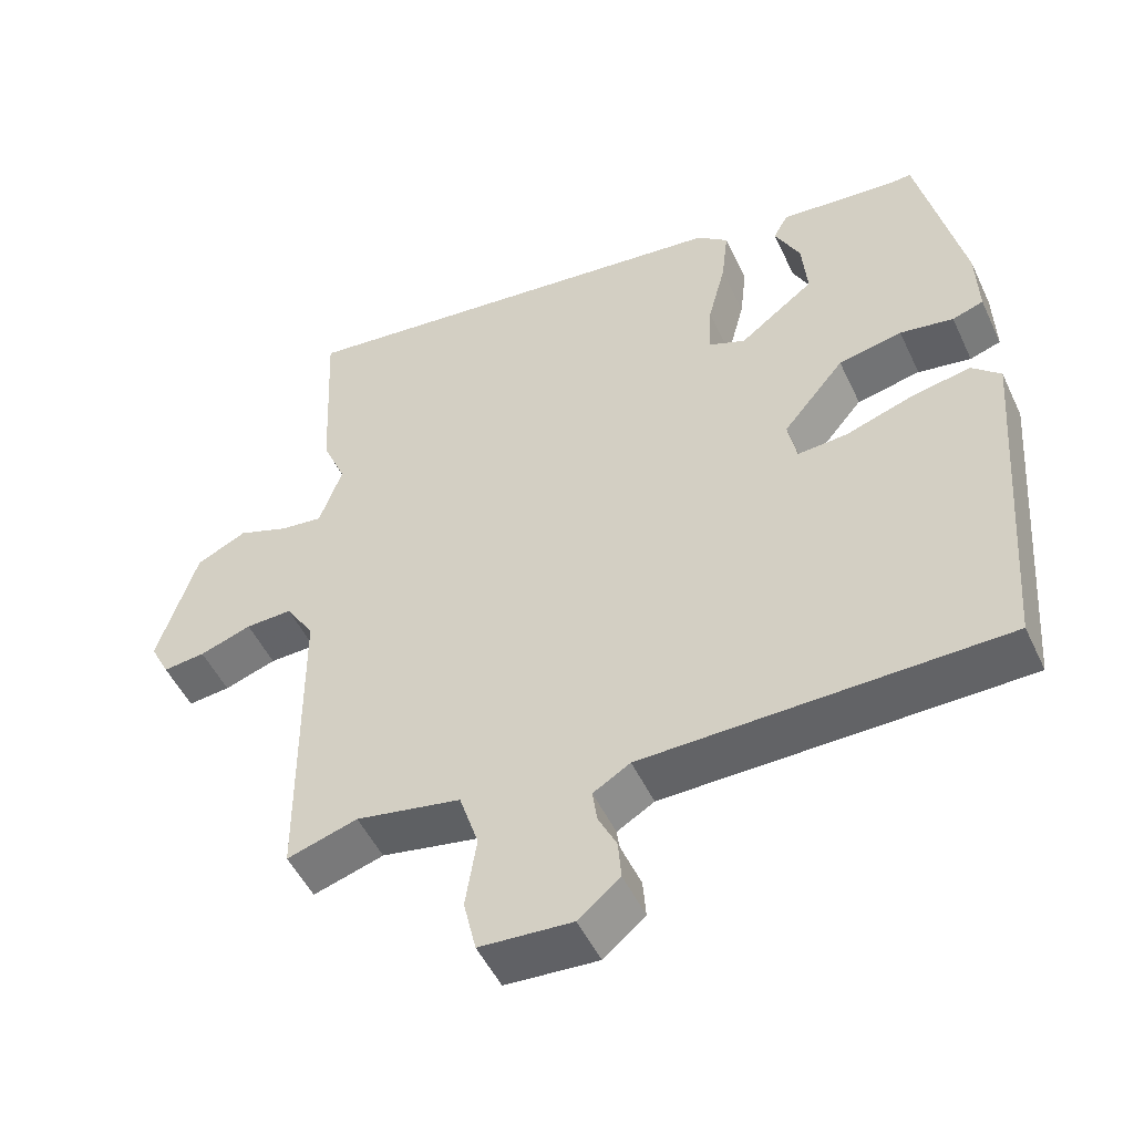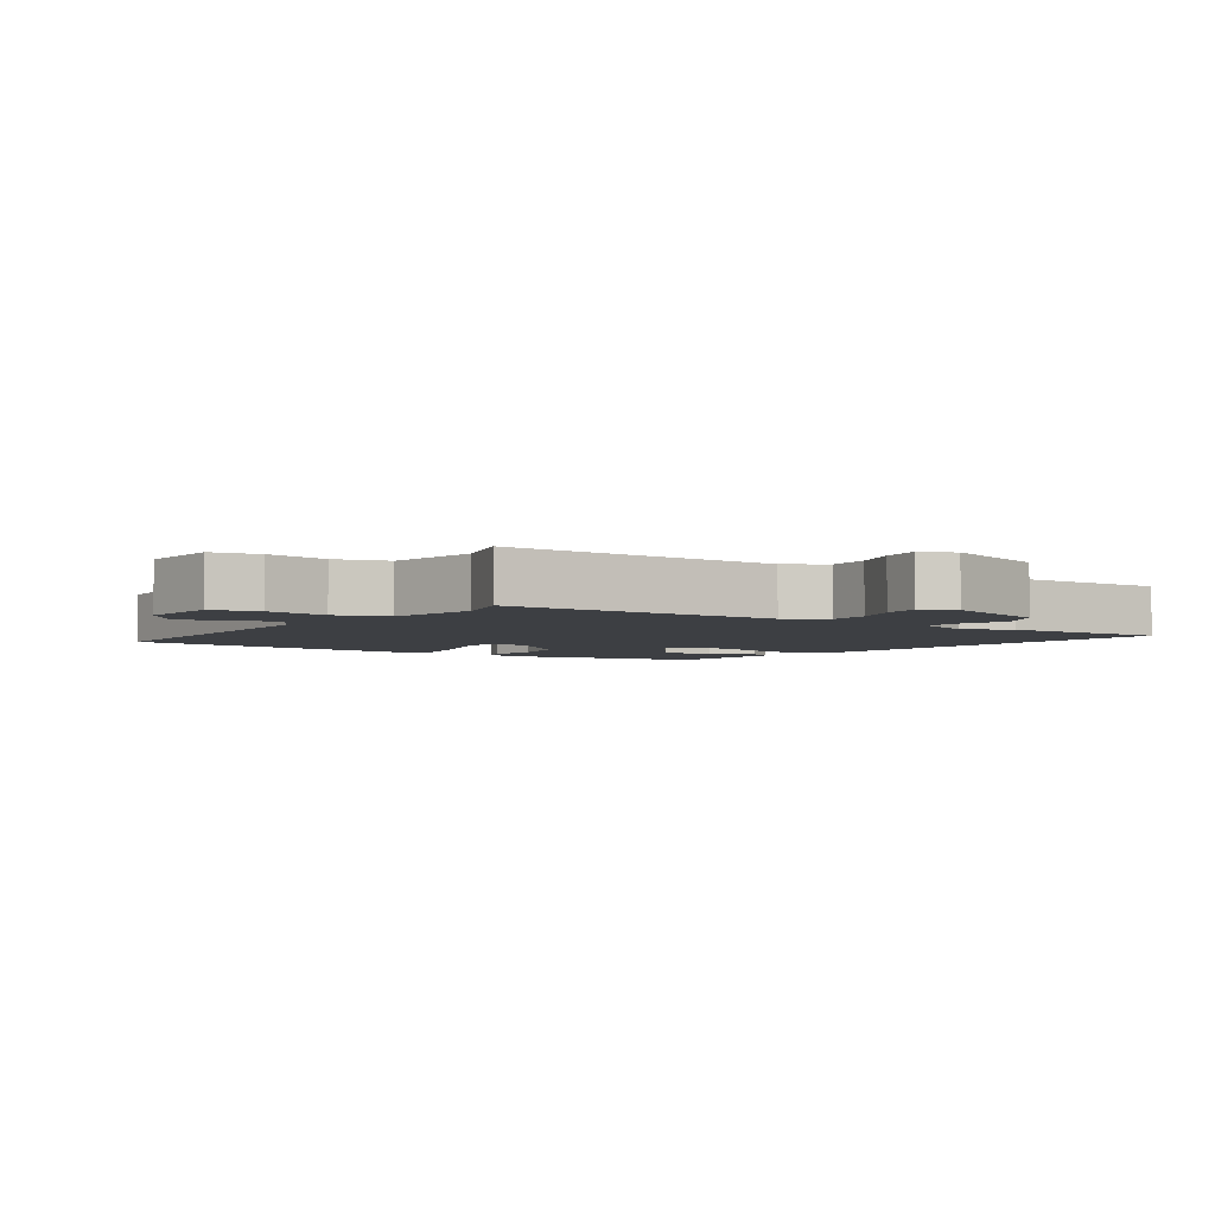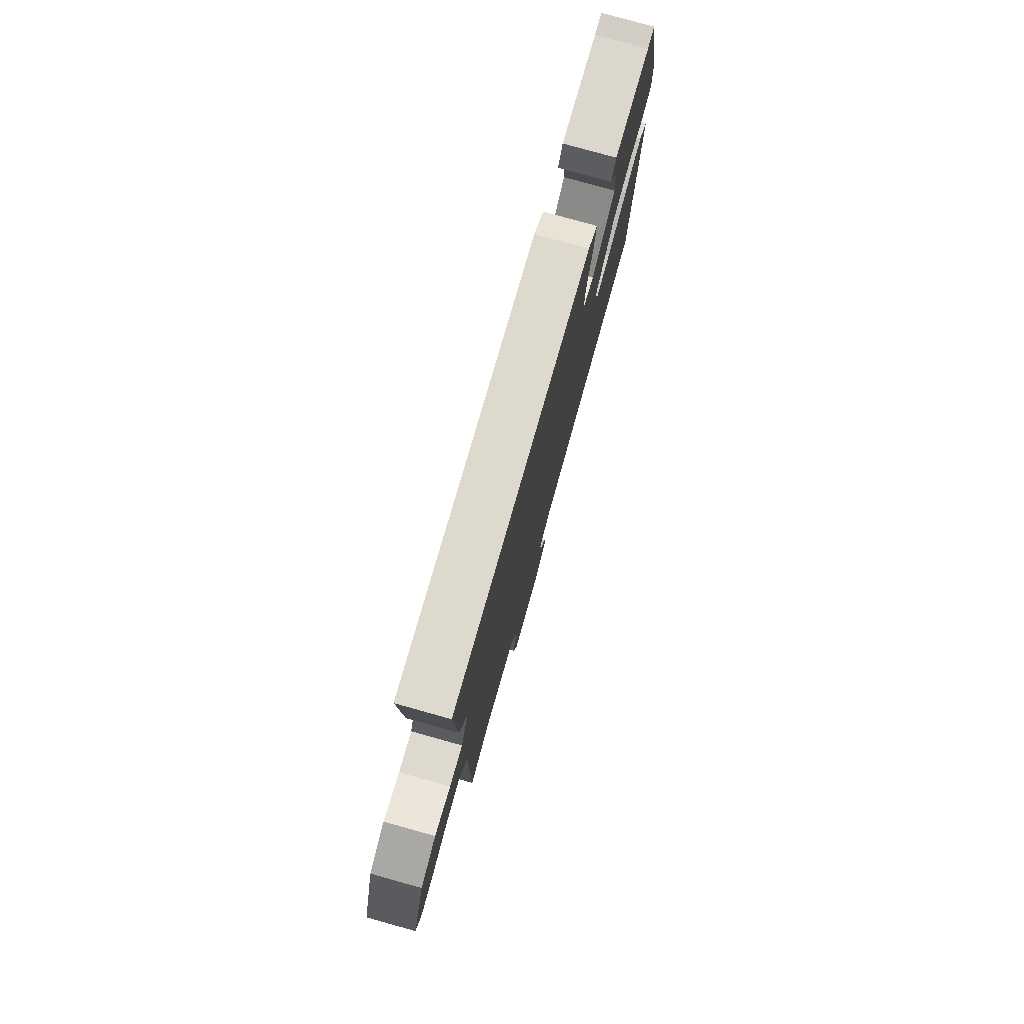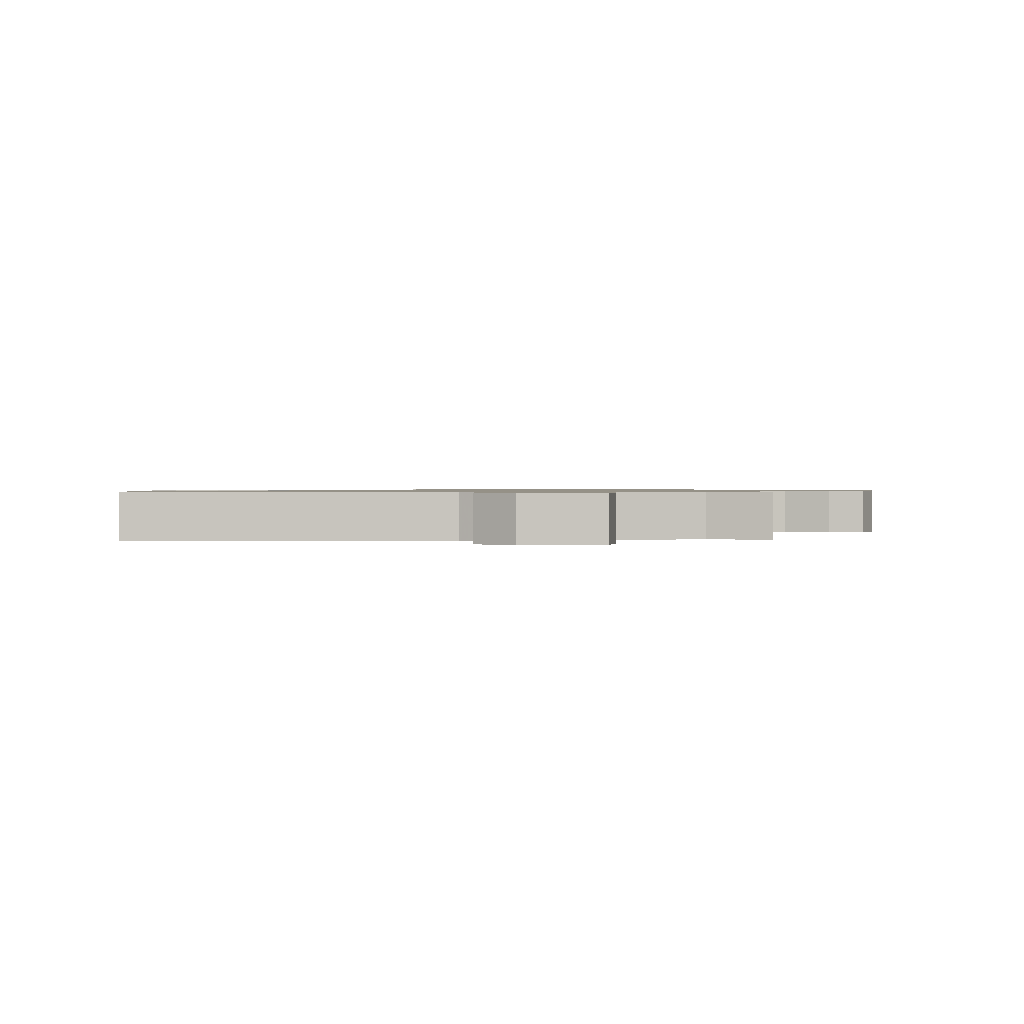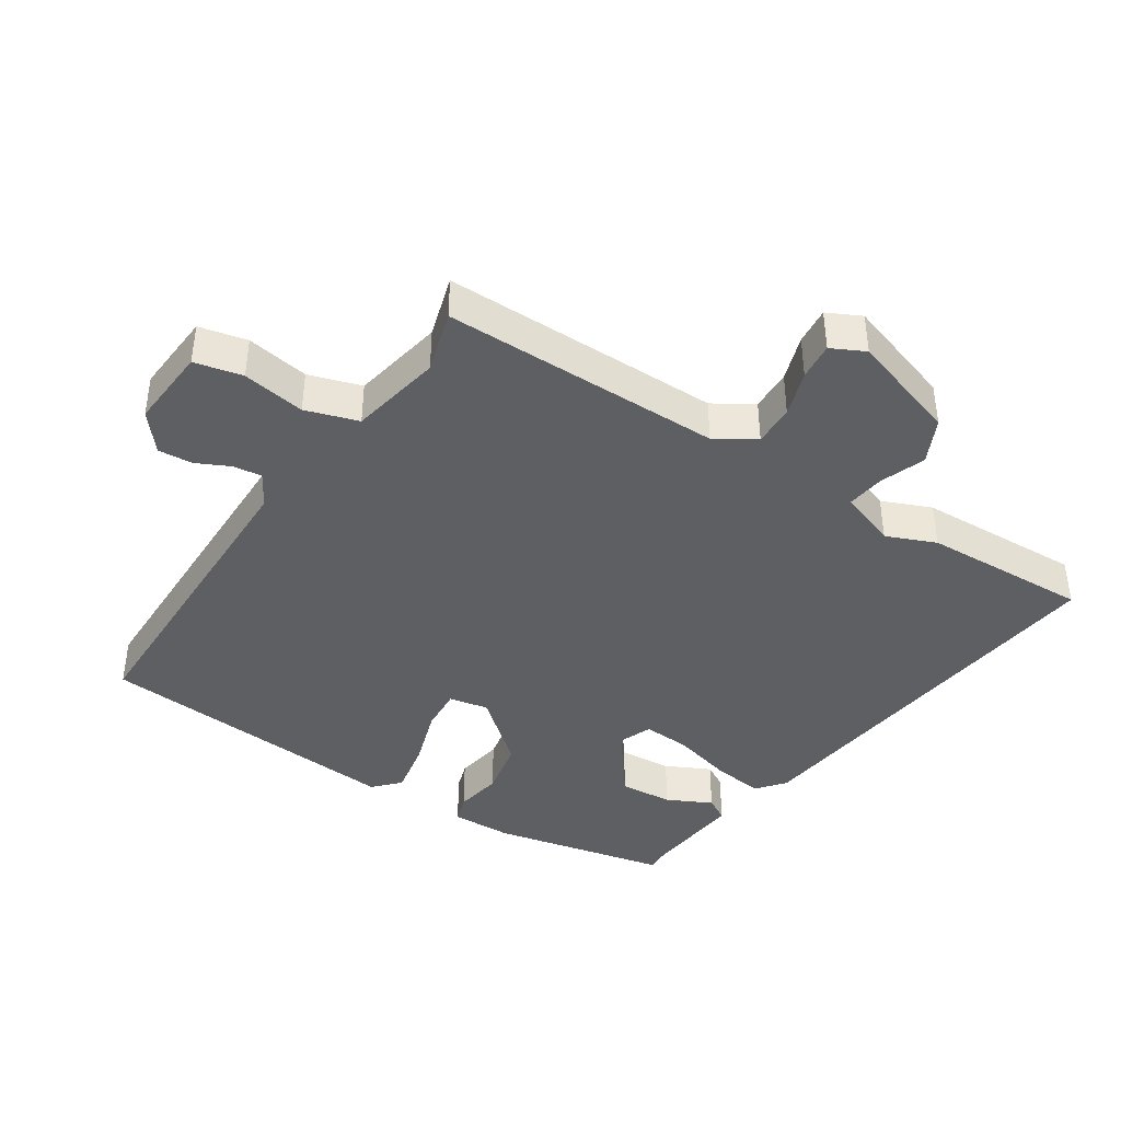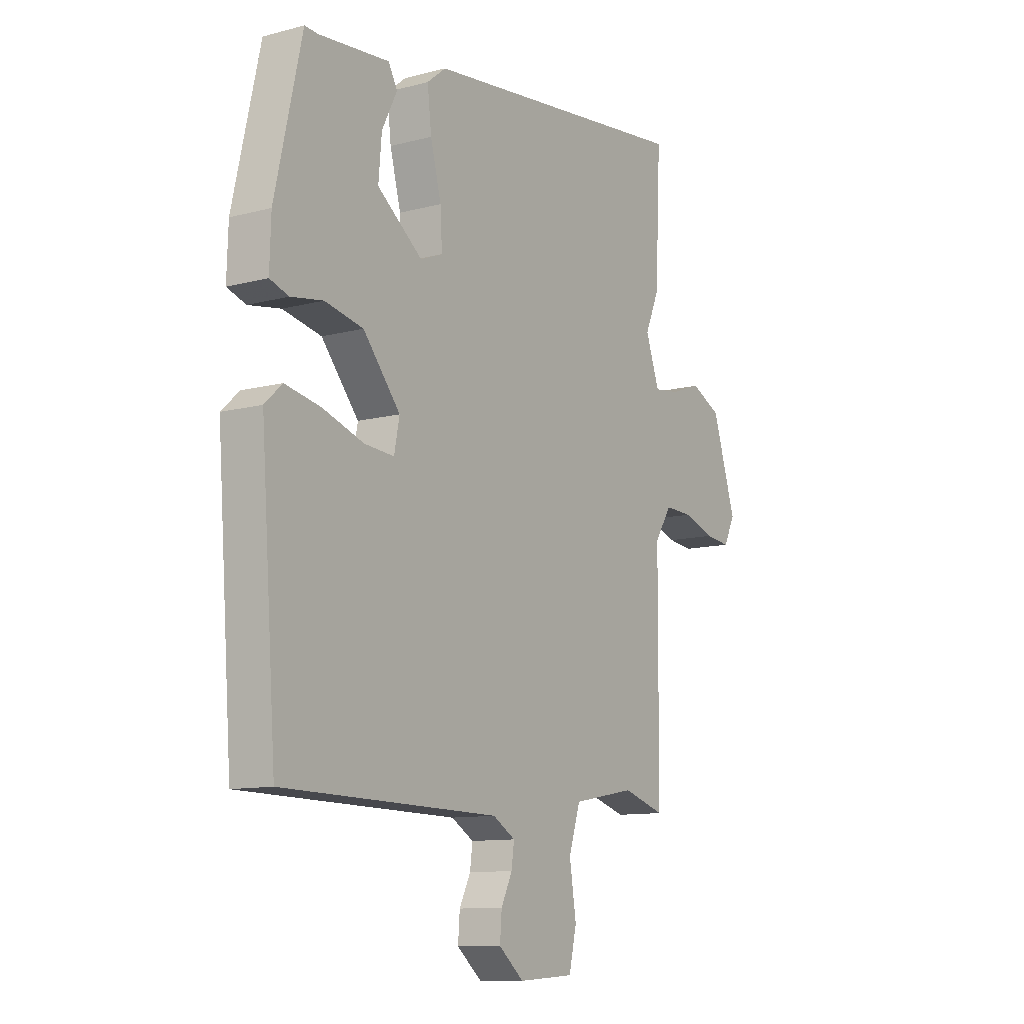
<metadata>
{"format":"obj","ext":"obj","renderer":"f3d","projection":"perspective","resolution":1024,"background":"white","views":[{"elev":-50.4,"azim":24.6,"up":"+Z"},{"elev":-4.0,"azim":-125.0,"up":"+Y"},{"elev":78.6,"azim":-74.4,"up":"+Z"},{"elev":0.8,"azim":177.2,"up":"+Y"},{"elev":-41.2,"azim":-123.5,"up":"+Y"},{"elev":-11.0,"azim":123.2,"up":"+Z"}]}
</metadata>
<code>
v 0.464 0.07 -0.521
v -0.021 0.07 -0.529
v -0.071 0.07 -0.559
v -0.065 0.07 -0.603
v -0.04 0.07 -0.654
v -0.036 0.07 -0.706
v -0.092 0.07 -0.753
v -0.217 0.07 -0.745
v -0.234 0.07 -0.672
v -0.219 0.07 -0.576
v -0.245 0.07 -0.496
v -0.386 0.07 -0.47
v -0.481 0.07 -0.499
v -0.484 0.07 -0.072
v -0.522 0.07 -0.012
v -0.585 0.07 -0.014
v -0.655 0.07 -0.038
v -0.712 0.07 -0.044
v -0.738 0.07 0.007
v -0.685 0.07 0.174
v -0.617 0.07 0.207
v -0.548 0.07 0.182
v -0.491 0.07 0.175
v -0.46 0.07 0.262
v -0.492 0.07 0.337
v -0.504 0.07 0.59
v 0.108 0.07 0.52
v 0.15 0.07 0.486
v 0.141 0.07 0.408
v 0.117 0.07 0.316
v 0.113 0.07 0.244
v 0.163 0.07 0.224
v 0.264 0.07 0.301
v 0.257 0.07 0.382
v 0.223 0.07 0.45
v 0.243 0.07 0.486
v 0.4 0.07 0.472
v 0.43 0.07 0.474
v 0.49 0.07 0.208
v 0.493 0.07 0.115
v 0.451 0.07 0.101
v 0.379 0.07 0.113
v 0.293 0.07 0.095
v 0.21 0.07 -0.005
v 0.222 0.07 -0.065
v 0.289 0.07 -0.06
v 0.379 0.07 -0.03
v 0.46 0.07 -0.014
v 0.499 0.07 -0.05
v 0.464 0 -0.521
v -0.021 0 -0.529
v -0.071 0 -0.559
v -0.065 0 -0.603
v -0.04 0 -0.654
v -0.036 0 -0.706
v -0.092 0 -0.753
v -0.217 0 -0.745
v -0.234 0 -0.672
v -0.219 0 -0.576
v -0.245 0 -0.496
v -0.386 0 -0.47
v -0.481 0 -0.499
v -0.484 0 -0.072
v -0.522 0 -0.012
v -0.585 0 -0.014
v -0.655 0 -0.038
v -0.712 0 -0.044
v -0.738 0 0.007
v -0.685 0 0.174
v -0.617 0 0.207
v -0.548 0 0.182
v -0.491 0 0.175
v -0.46 0 0.262
v -0.492 0 0.337
v -0.504 0 0.59
v 0.108 0 0.52
v 0.15 0 0.486
v 0.141 0 0.408
v 0.117 0 0.316
v 0.113 0 0.244
v 0.163 0 0.224
v 0.264 0 0.301
v 0.257 0 0.382
v 0.223 0 0.45
v 0.243 0 0.486
v 0.4 0 0.472
v 0.43 0 0.474
v 0.49 0 0.208
v 0.493 0 0.115
v 0.451 0 0.101
v 0.379 0 0.113
v 0.293 0 0.095
v 0.21 0 -0.005
v 0.222 0 -0.065
v 0.289 0 -0.06
v 0.379 0 -0.03
v 0.46 0 -0.014
v 0.499 0 -0.05
f 46 47 48 49
f 45 46 49 1
f 39 40 41 42
f 37 38 39 42
f 37 42 43
f 34 35 36 37
f 33 34 37 43
f 32 33 43 44
f 27 28 29 30
f 27 30 31
f 24 25 26 27
f 23 24 27 31
f 19 20 21 22
f 19 22 23
f 16 17 18 19
f 15 16 19 23
f 14 15 23 31
f 12 13 14 31
f 7 8 9 10
f 7 10 11
f 4 5 6 7
f 3 4 7 11
f 2 3 11
f 45 1 2 11
f 31 32 44 45
f 11 12 31 45
f 98 97 96 95
f 50 98 95 94
f 91 90 89 88
f 91 88 87 86
f 92 91 86
f 86 85 84 83
f 92 86 83 82
f 93 92 82 81
f 79 78 77 76
f 80 79 76
f 76 75 74 73
f 80 76 73 72
f 71 70 69 68
f 72 71 68
f 68 67 66 65
f 72 68 65 64
f 80 72 64 63
f 80 63 62 61
f 59 58 57 56
f 60 59 56
f 56 55 54 53
f 60 56 53 52
f 60 52 51
f 60 51 50 94
f 94 93 81 80
f 94 80 61 60
f 1 50 51 2
f 2 51 52 3
f 3 52 53 4
f 4 53 54 5
f 5 54 55 6
f 6 55 56 7
f 7 56 57 8
f 8 57 58 9
f 9 58 59 10
f 10 59 60 11
f 11 60 61 12
f 12 61 62 13
f 13 62 63 14
f 14 63 64 15
f 15 64 65 16
f 16 65 66 17
f 17 66 67 18
f 18 67 68 19
f 19 68 69 20
f 20 69 70 21
f 21 70 71 22
f 22 71 72 23
f 23 72 73 24
f 24 73 74 25
f 25 74 75 26
f 26 75 76 27
f 27 76 77 28
f 28 77 78 29
f 29 78 79 30
f 30 79 80 31
f 31 80 81 32
f 32 81 82 33
f 33 82 83 34
f 34 83 84 35
f 35 84 85 36
f 36 85 86 37
f 37 86 87 38
f 38 87 88 39
f 39 88 89 40
f 40 89 90 41
f 41 90 91 42
f 42 91 92 43
f 43 92 93 44
f 44 93 94 45
f 45 94 95 46
f 46 95 96 47
f 47 96 97 48
f 48 97 98 49
f 49 98 50 1

</code>
